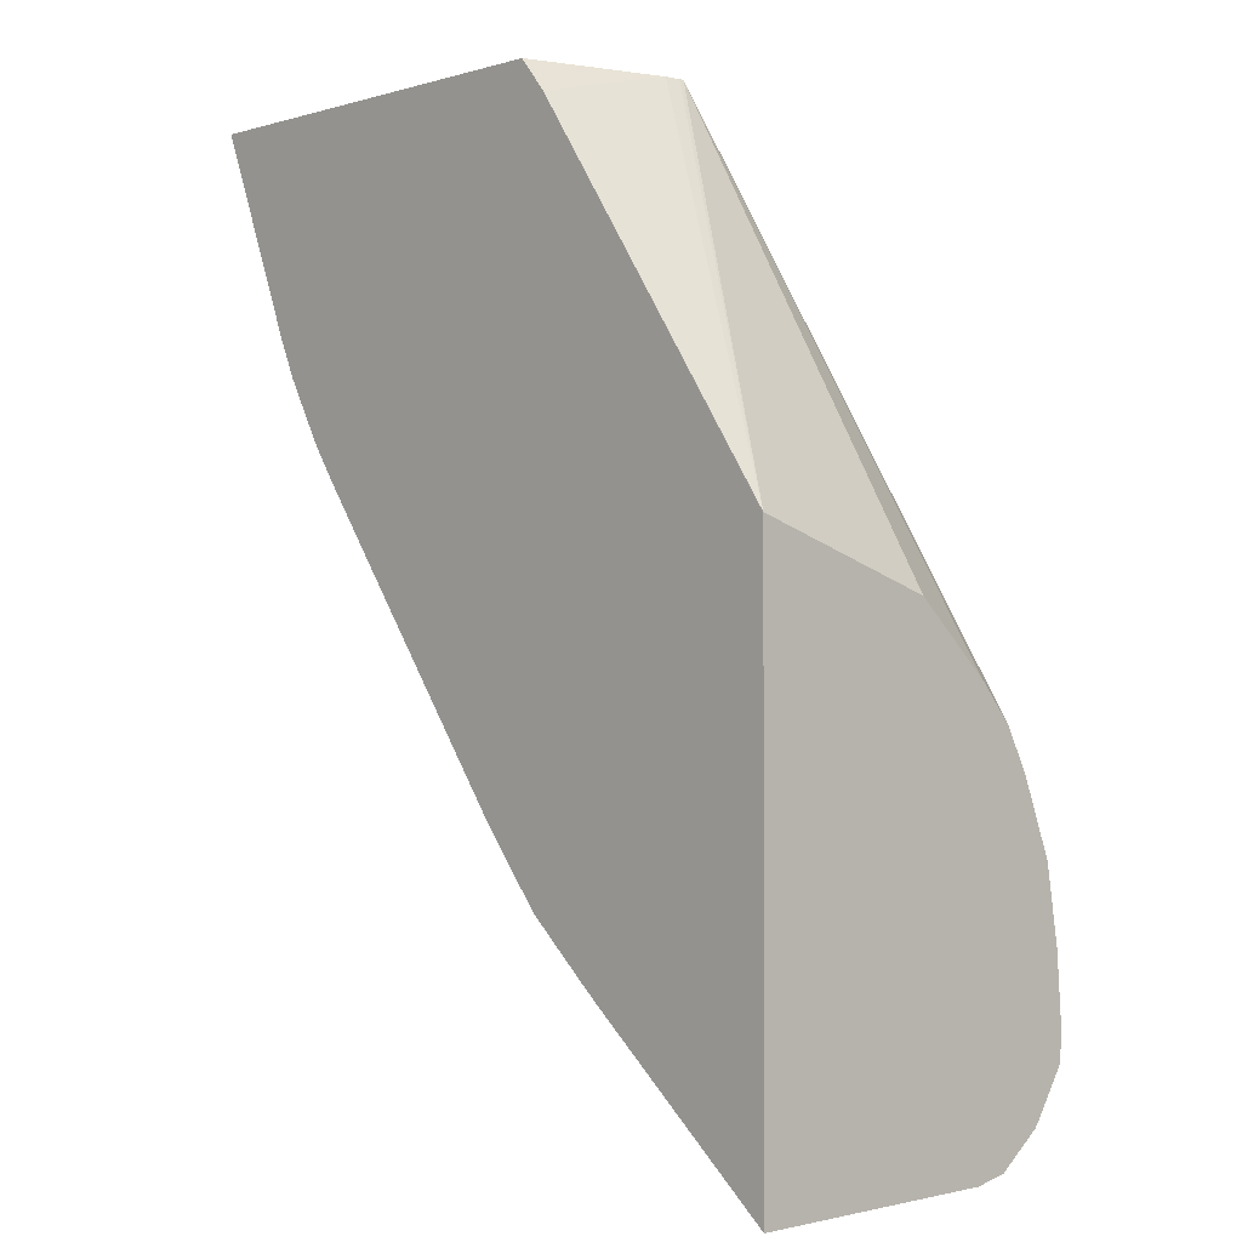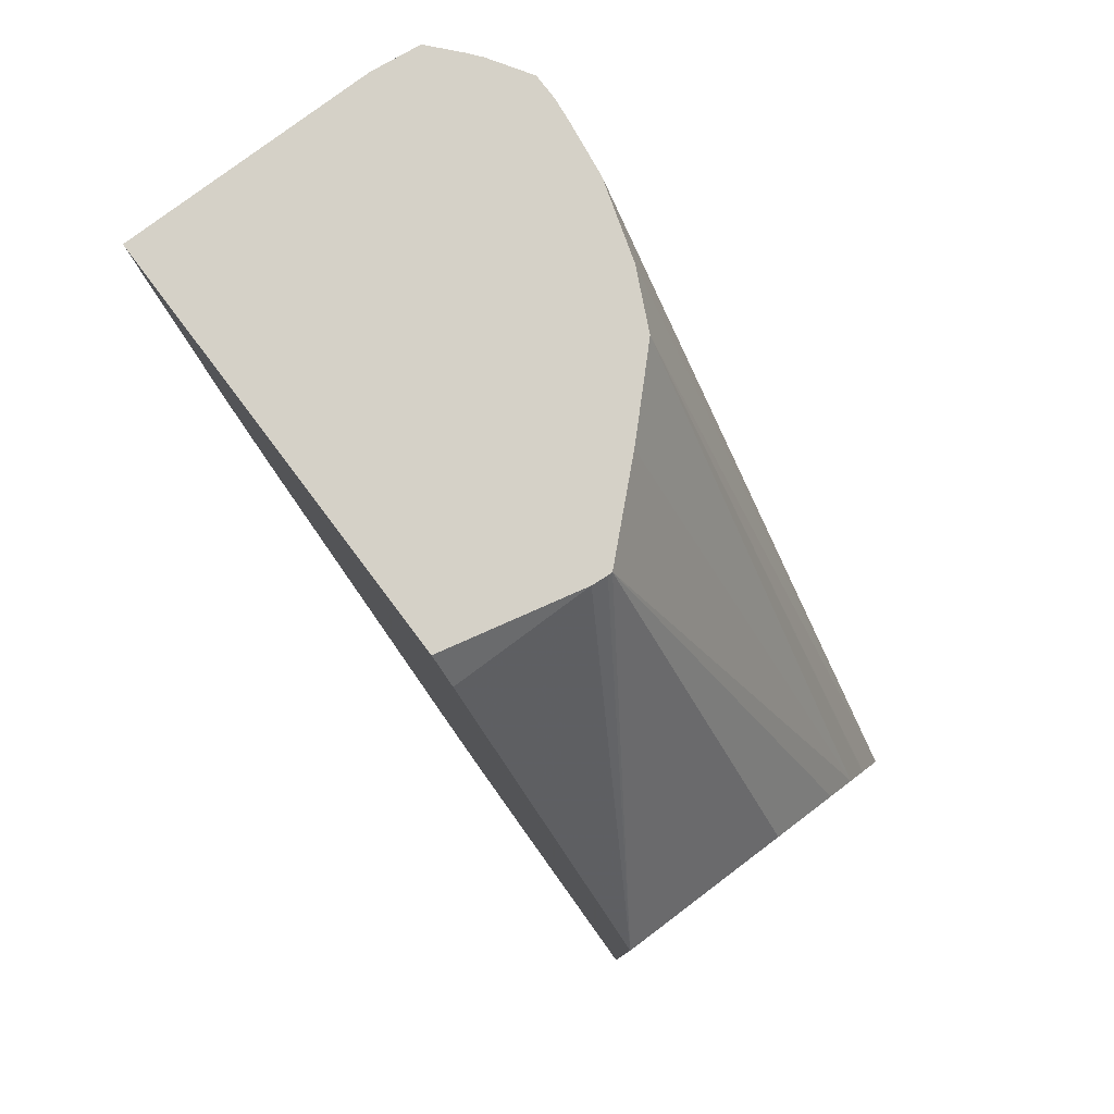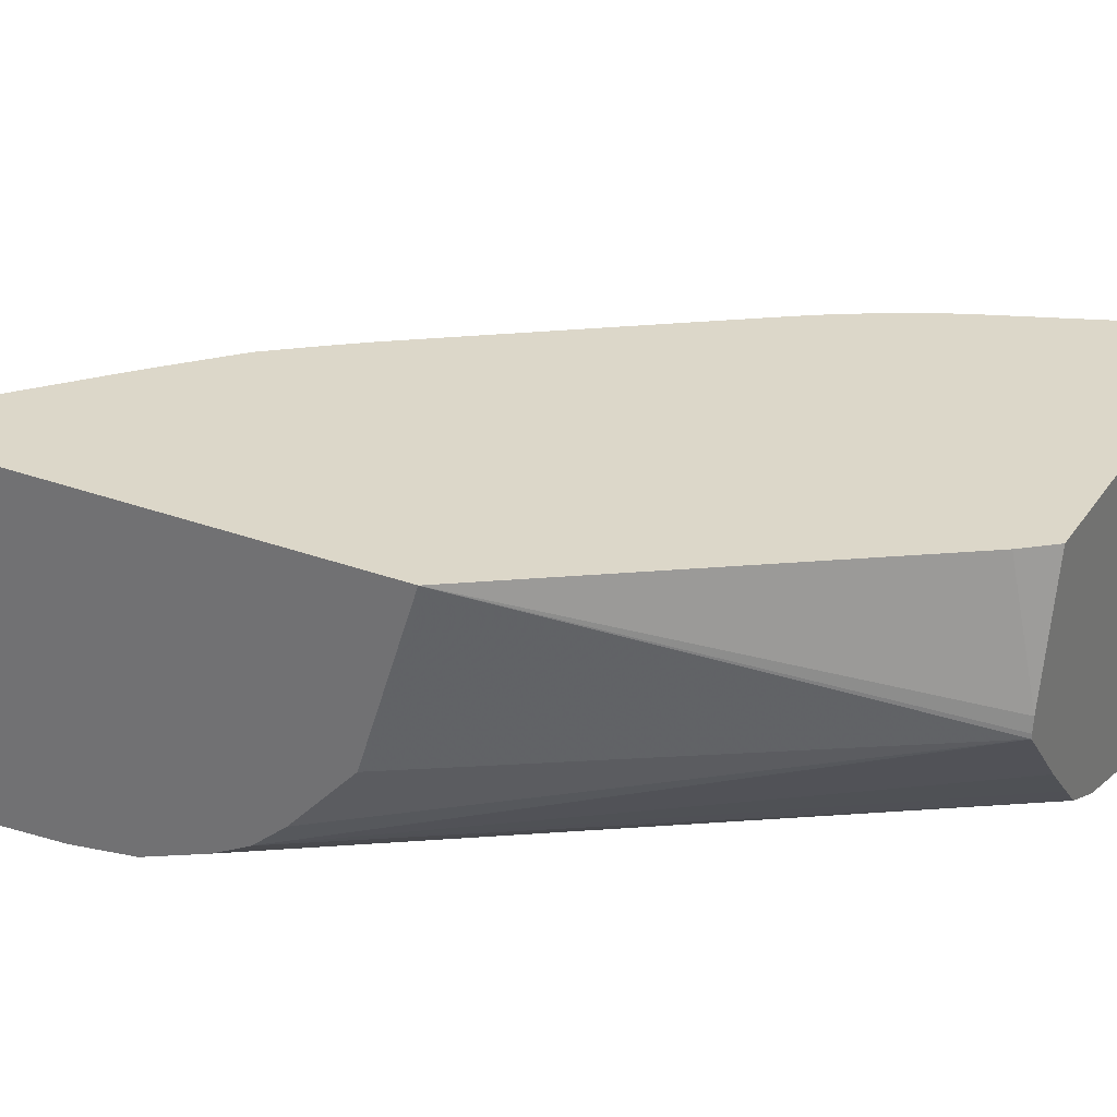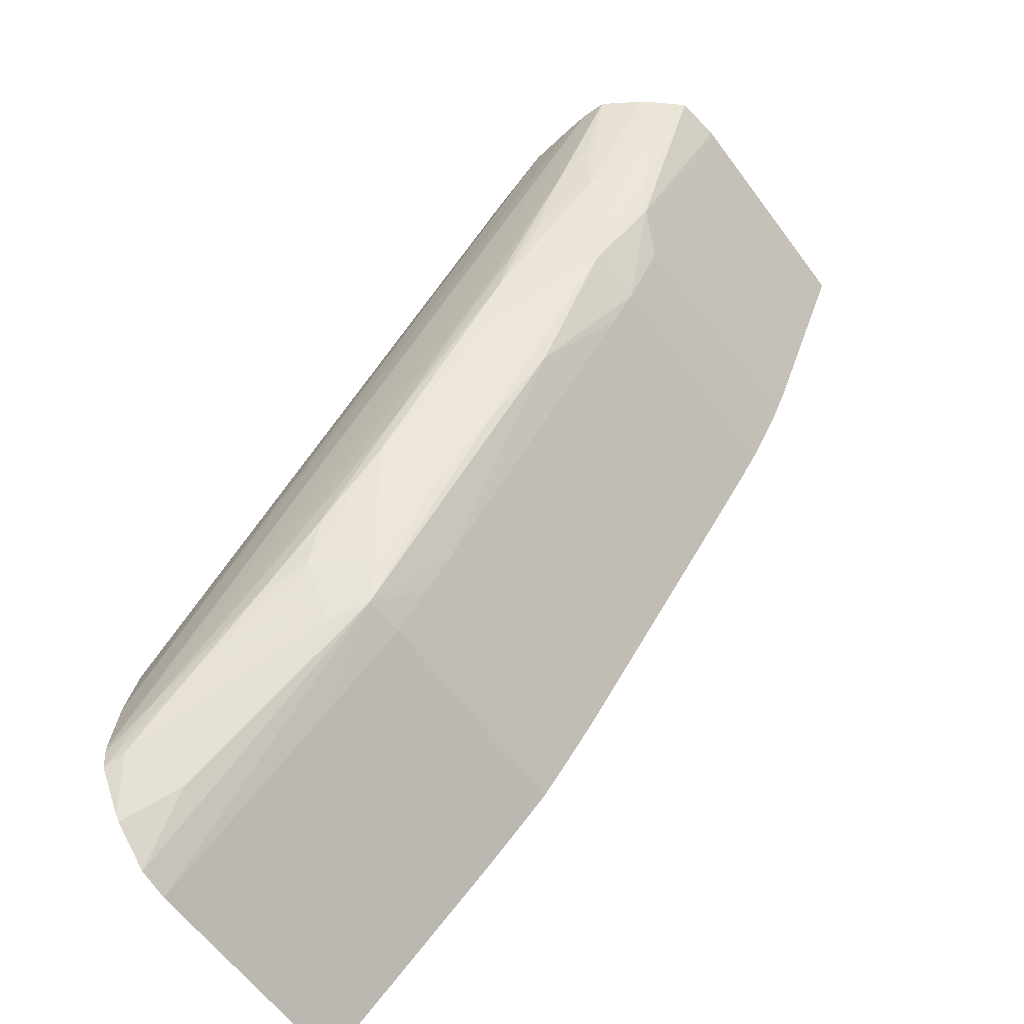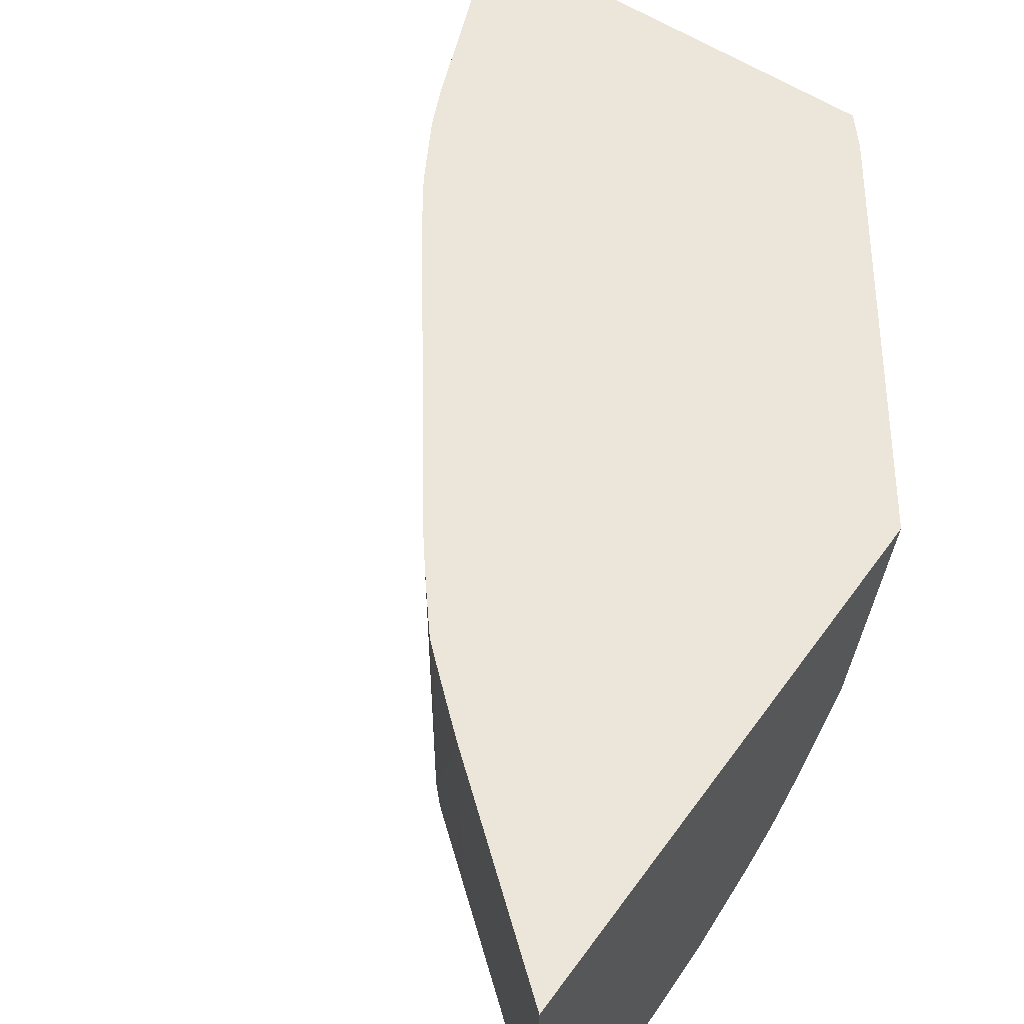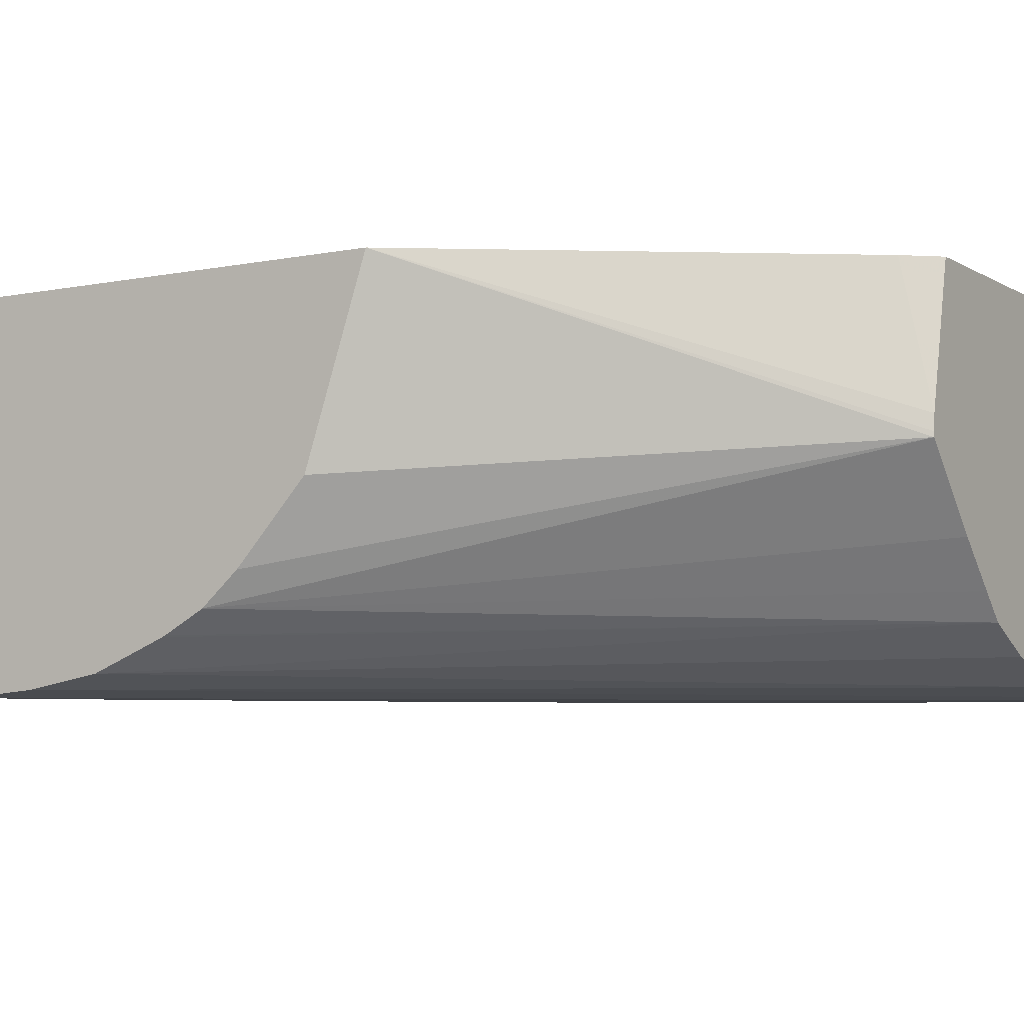
<metadata>
{"format":"obj","ext":"obj","renderer":"f3d","projection":"perspective","resolution":1024,"background":"white","views":[{"elev":-1.1,"azim":47.3,"up":"+Y"},{"elev":79.4,"azim":53.0,"up":"+Y"},{"elev":30.3,"azim":118.3,"up":"+Z"},{"elev":-60.4,"azim":-143.8,"up":"+Y"},{"elev":55.3,"azim":35.1,"up":"+Z"},{"elev":-6.3,"azim":121.3,"up":"+Z"}]}
</metadata>
<code>
v -0.05143 -0.02048 0.008337
v -0.04065 -0.02048 0.008337
v -0.0514 -0.02048 0.00201
v -0.05133 -0.02071 0.005658
v -0.04971 -0.02469 0.007483
v -0.04949 -0.02522 0.008337
v -0.03985 -0.02048 0.004913
v -0.03998 -0.02128 0.008337
v -0.05125 -0.02048 0.0007975
v -0.05124 -0.0205 0.000785
v -0.04928 -0.02563 0.001067
v -0.05132 -0.02069 0.00201
v -0.05095 -0.0216 0.00201
v -0.04929 -0.02565 0.00201
v -0.04929 -0.02566 0.003834
v -0.0493 -0.02568 0.007483
v -0.0493 -0.02568 0.008337
v -0.03982 -0.02048 0.004528
v -0.03357 -0.03039 0.008336
v -0.03445 -0.02917 0.008337
v -0.05124 -0.02048 0.0007815
v -0.04985 -0.02286 0.0003272
v -0.04947 -0.02469 0.0007378
v -0.04779 -0.02792 0.0005998
v -0.04796 -0.02817 0.00201
v -0.04888 -0.02656 0.00201
v -0.04888 -0.02657 0.003834
v -0.04888 -0.0266 0.008337
v -0.03982 -0.02048 0.004407
v -0.03357 -0.03046 0.008337
v -0.03357 -0.0319 0.003698
v -0.05055 -0.02048 0.0001642
v -0.05022 -0.02048 -0.0001048
v -0.04825 -0.02476 -0.0002785
v -0.04838 -0.02635 0.0004225
v -0.04532 -0.02886 -0.0006846
v -0.04471 -0.03027 -0.0004201
v -0.0428 -0.03372 4.308e-05
v -0.04466 -0.03186 0.0004216
v -0.04236 -0.03525 0.0005828
v -0.04402 -0.03321 0.00072
v -0.04569 -0.03117 0.000948
v -0.04731 -0.02908 0.00201
v -0.04732 -0.02908 0.003834
v -0.04733 -0.02909 0.007483
v -0.04797 -0.02817 0.003834
v -0.04797 -0.02818 0.005658
v -0.04839 -0.02744 0.008337
v -0.03357 -0.03363 0.001803
v -0.03357 -0.03454 0.001015
v -0.04159 -0.02048 0.002499
v -0.03357 -0.04408 0.008337
v -0.04924 -0.02048 -0.0007336
v -0.04757 -0.0242 -0.0007505
v -0.04665 -0.02651 -0.0006356
v -0.0485 -0.02286 -0.0005857
v -0.04575 -0.02765 -0.0007452
v -0.04204 -0.03302 -0.0007407
v -0.0415 -0.03423 -0.0006338
v -0.04062 -0.03746 0.0005445
v -0.04023 -0.03846 0.0009329
v -0.04188 -0.03643 0.00201
v -0.04573 -0.03123 0.00201
v -0.04507 -0.03215 0.005658
v -0.04543 -0.03168 0.008337
v -0.04655 -0.03016 0.007483
v -0.04733 -0.02909 0.008337
v -0.04767 -0.02861 0.008337
v -0.04655 -0.03016 0.008337
v -0.04796 -0.02818 0.007483
v -0.04796 -0.02818 0.008337
v -0.03357 -0.03552 0.0004795
v -0.0433 -0.02048 0.0007832
v -0.04266 -0.02048 0.001423
v -0.03485 -0.04303 0.008337
v -0.03426 -0.04351 0.007483
v -0.03357 -0.04403 0.00201
v -0.04911 -0.02048 -0.000738
v -0.04358 -0.029 -0.0007621
v -0.04411 -0.02974 -0.0007621
v -0.04871 -0.02048 -0.0007407
v -0.04856 -0.02048 -0.0007407
v -0.04728 -0.02286 -0.000747
v -0.04028 -0.03495 -0.0007434
v -0.03978 -0.03616 -0.0006909
v -0.03919 -0.03743 -0.0004192
v -0.03923 -0.03887 0.0005428
v -0.04109 -0.03746 0.00201
v -0.03512 -0.04239 0.0006042
v -0.03357 -0.04387 0.001202
v -0.03828 -0.04016 0.00201
v -0.03923 -0.03938 0.00201
v -0.04027 -0.0385 0.00201
v -0.0419 -0.03646 0.007483
v -0.04226 -0.03597 0.008337
v -0.04575 -0.03125 0.008337
v -0.04612 -0.03074 0.008337
v -0.03357 -0.03561 0.0004403
v -0.0447 -0.02048 0.0001028
v -0.03357 -0.03746 -0.0002963
v -0.03739 -0.04093 0.007483
v -0.03831 -0.04019 0.008337
v -0.0383 -0.04018 0.007483
v -0.03424 -0.04349 0.003834
v -0.04358 -0.02974 -0.0007621
v -0.03357 -0.04113 -0.0007532
v -0.03489 -0.04035 -0.0007496
v -0.03676 -0.03857 -0.0007478
v -0.03856 -0.0368 -0.0007452
v -0.04809 -0.02048 -0.00069
v -0.04742 -0.02191 -0.00073
v -0.03798 -0.03802 -0.0006944
v -0.0361 -0.03979 -0.0006659
v -0.03416 -0.04157 -0.0006125
v -0.04148 -0.03699 0.008337
v -0.0419 -0.03646 0.008337
v -0.03366 -0.04285 4.219e-05
v -0.03357 -0.04294 5.645e-05
v -0.03357 -0.04306 0.0001553
v -0.0388 -0.03976 0.008337
v -0.03978 -0.0389 0.008337
v -0.04026 -0.03849 0.003834
v -0.04065 -0.038 0.008337
v -0.0411 -0.03746 0.008337
v -0.04664 -0.02048 -0.0004958
v -0.03357 -0.03933 -0.0006098
v -0.03357 -0.04123 -0.0007478
v -0.03357 -0.04129 -0.0007443
v -0.03357 -0.04182 -0.0006739
v -0.04796 -0.02048 -0.0006748
v -0.03357 -0.04287 1.191e-05
v -0.04025 -0.03848 0.008337
v -0.04026 -0.03848 0.007483
v -0.04026 -0.03849 0.005658
f 1 2 7
f 1 7 18
f 1 18 29
f 1 29 51
f 1 51 74
f 1 74 73
f 1 73 99
f 1 99 125
f 1 125 130
f 1 130 110
f 1 110 82
f 1 82 81
f 1 81 78
f 1 78 53
f 1 53 33
f 1 33 32
f 1 32 21
f 1 21 9
f 1 9 3
f 1 3 4
f 1 4 5
f 1 5 6
f 1 6 17
f 1 17 28
f 1 28 48
f 1 48 71
f 1 71 68
f 1 68 67
f 1 67 69
f 1 69 97
f 1 97 96
f 1 96 65
f 1 65 95
f 1 95 116
f 1 116 115
f 1 115 124
f 1 124 123
f 1 123 132
f 1 132 121
f 1 121 120
f 1 120 102
f 1 102 75
f 1 75 52
f 1 52 30
f 1 30 20
f 1 20 8
f 1 8 2
f 2 8 7
f 3 9 10
f 3 10 11
f 3 11 12
f 3 12 4
f 4 12 13
f 4 13 14
f 4 14 5
f 5 14 6
f 6 14 15
f 6 15 16
f 6 16 17
f 7 8 19
f 7 19 18
f 8 20 19
f 9 21 10
f 10 21 22
f 10 22 23
f 10 23 11
f 11 23 24
f 11 24 25
f 11 25 26
f 11 26 14
f 11 14 13
f 11 13 12
f 14 26 27
f 14 27 15
f 15 27 16
f 16 27 17
f 17 27 28
f 18 19 29
f 19 30 52
f 19 52 77
f 19 77 90
f 19 90 119
f 19 119 118
f 19 118 131
f 19 131 129
f 19 129 128
f 19 128 127
f 19 127 106
f 19 106 126
f 19 126 100
f 19 100 98
f 19 98 72
f 19 72 50
f 19 50 49
f 19 49 31
f 19 31 29
f 19 20 30
f 21 32 22
f 22 32 33
f 22 33 34
f 22 34 35
f 22 35 23
f 23 35 24
f 24 35 34
f 24 34 36
f 24 36 37
f 24 37 38
f 24 38 39
f 24 39 40
f 24 40 41
f 24 41 42
f 24 42 25
f 25 42 43
f 25 43 44
f 25 44 45
f 25 45 46
f 25 46 27
f 25 27 26
f 27 46 28
f 28 46 47
f 28 47 48
f 29 31 49
f 29 49 50
f 29 50 51
f 33 53 34
f 34 54 55
f 34 55 36
f 34 53 56
f 34 56 54
f 36 55 54
f 36 54 57
f 36 57 58
f 36 58 59
f 36 59 37
f 37 59 38
f 38 59 60
f 38 60 40
f 38 40 39
f 40 60 61
f 40 61 41
f 41 61 42
f 42 61 62
f 42 62 63
f 42 63 43
f 43 63 64
f 43 64 65
f 43 65 44
f 44 65 66
f 44 66 45
f 45 67 68
f 45 68 47
f 45 47 46
f 45 66 69
f 45 69 67
f 47 68 70
f 47 70 48
f 48 70 71
f 50 72 73
f 50 73 74
f 50 74 51
f 52 75 76
f 52 76 77
f 53 78 54
f 53 54 56
f 54 79 80
f 54 80 57
f 54 78 81
f 54 81 82
f 54 82 83
f 54 83 79
f 57 80 58
f 58 84 85
f 58 85 59
f 58 80 84
f 59 85 86
f 59 86 60
f 60 86 87
f 60 87 61
f 61 88 62
f 61 87 89
f 61 89 90
f 61 90 77
f 61 77 91
f 61 91 92
f 61 92 93
f 61 93 88
f 62 64 63
f 62 88 94
f 62 94 64
f 64 94 65
f 65 94 95
f 65 96 66
f 66 96 97
f 66 97 69
f 68 71 70
f 72 98 73
f 73 98 100
f 73 100 99
f 75 101 91
f 75 91 76
f 75 102 103
f 75 103 101
f 76 104 77
f 76 91 104
f 77 104 91
f 79 105 80
f 79 83 82
f 79 82 106
f 79 106 105
f 80 105 106
f 80 106 107
f 80 107 108
f 80 108 109
f 80 109 84
f 82 110 111
f 82 111 106
f 84 109 85
f 85 109 112
f 85 112 86
f 86 112 113
f 86 113 87
f 87 113 114
f 87 114 89
f 88 93 115
f 88 115 116
f 88 116 94
f 89 114 117
f 89 117 118
f 89 118 119
f 89 119 90
f 91 103 92
f 91 101 103
f 92 103 102
f 92 102 93
f 93 102 120
f 93 120 121
f 93 121 122
f 93 122 123
f 93 123 124
f 93 124 115
f 94 116 95
f 99 100 125
f 100 126 125
f 106 127 107
f 106 111 110
f 106 110 126
f 107 127 128
f 107 128 129
f 107 129 113
f 107 113 112
f 107 112 108
f 108 112 109
f 110 130 126
f 113 129 114
f 114 129 131
f 114 131 118
f 114 118 117
f 121 132 133
f 121 133 134
f 121 134 122
f 122 134 123
f 123 134 133
f 123 133 132
f 125 126 130

</code>
